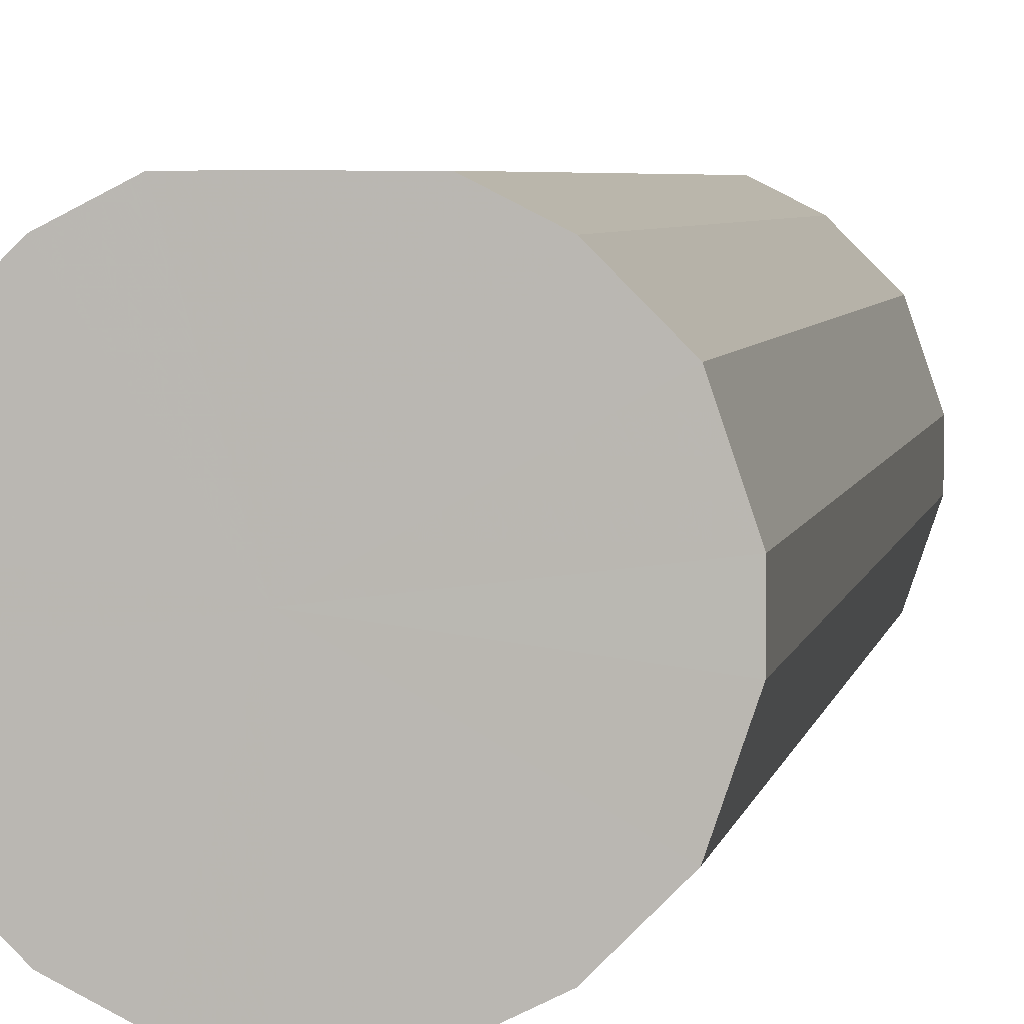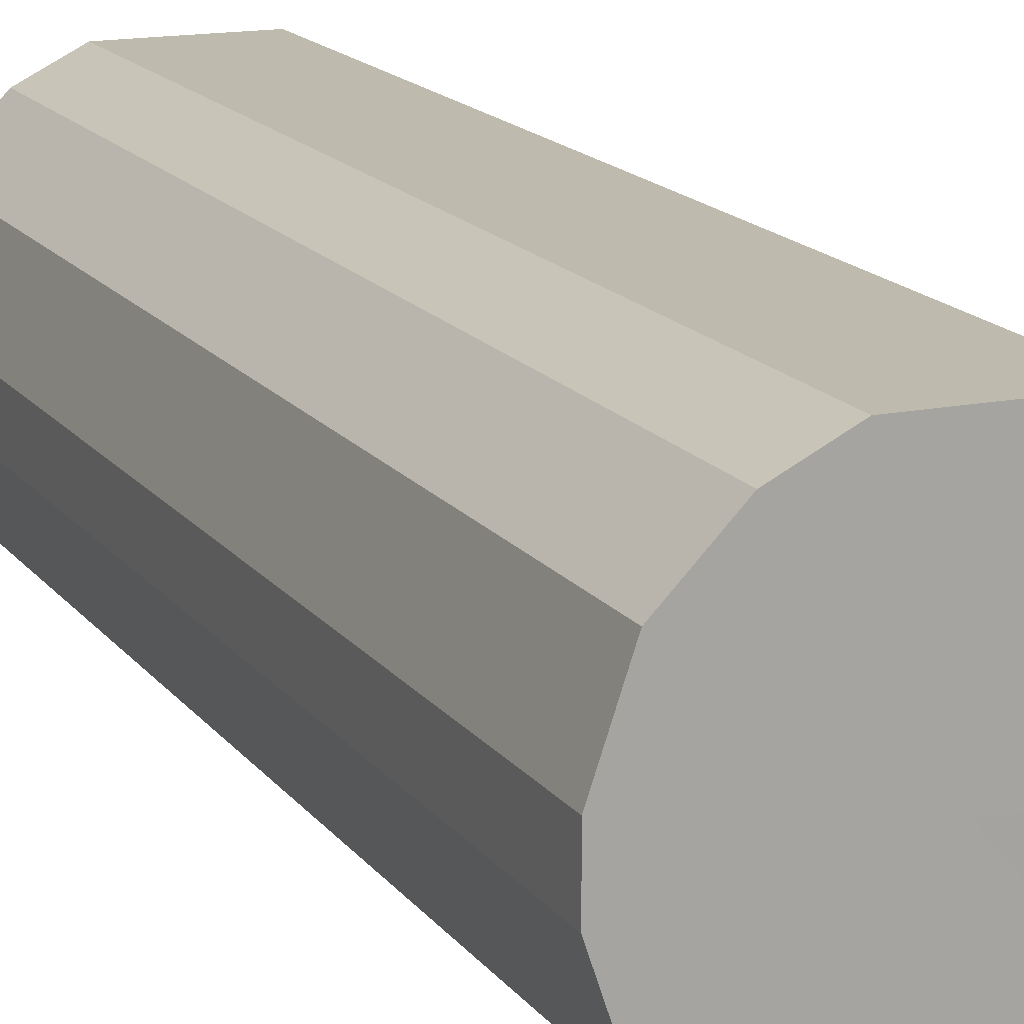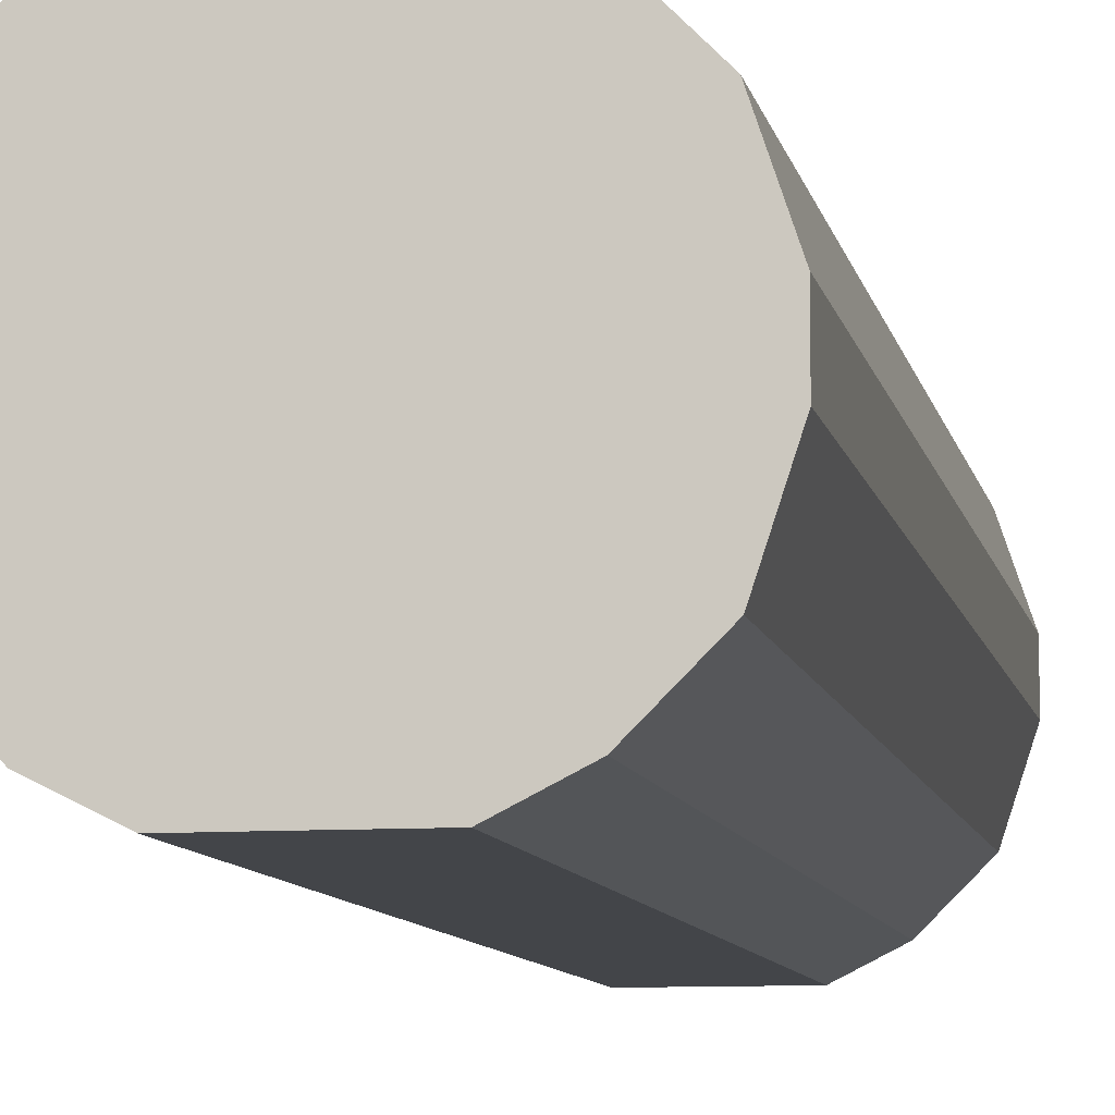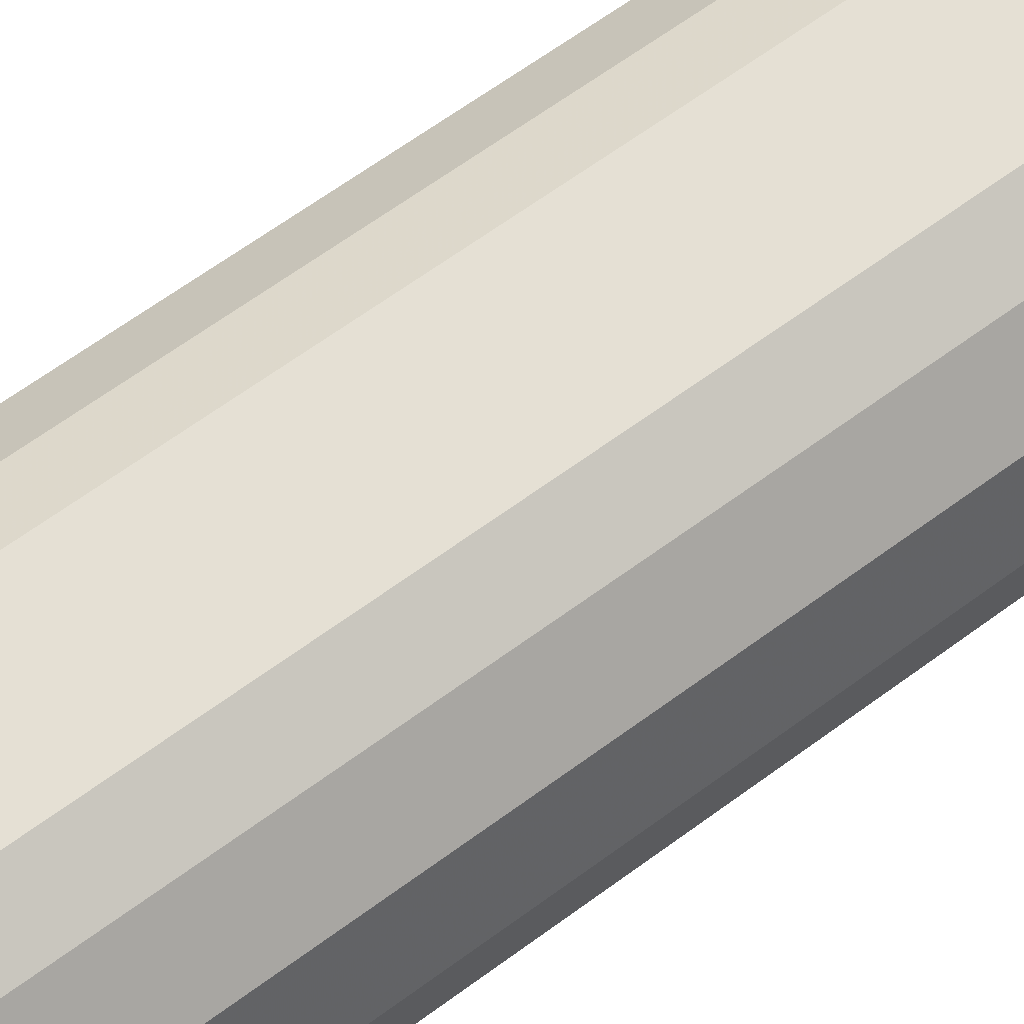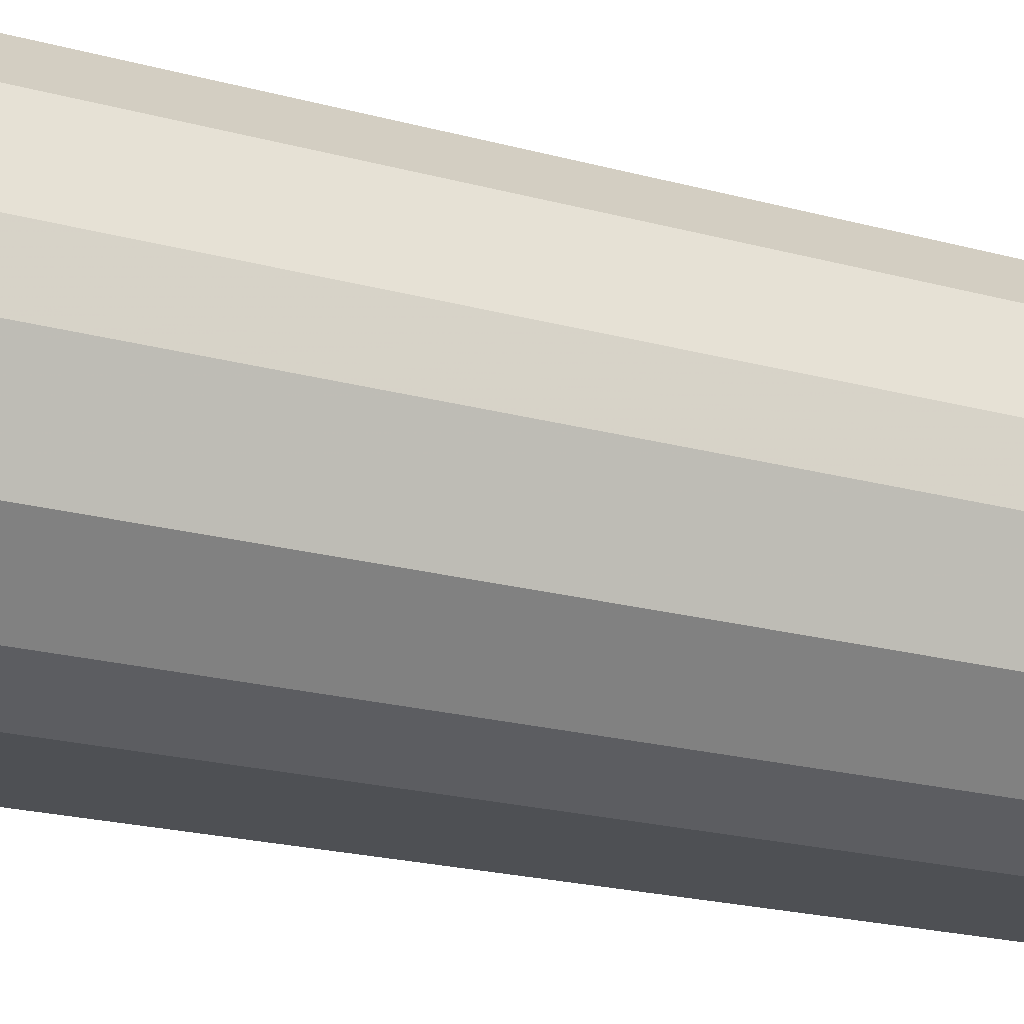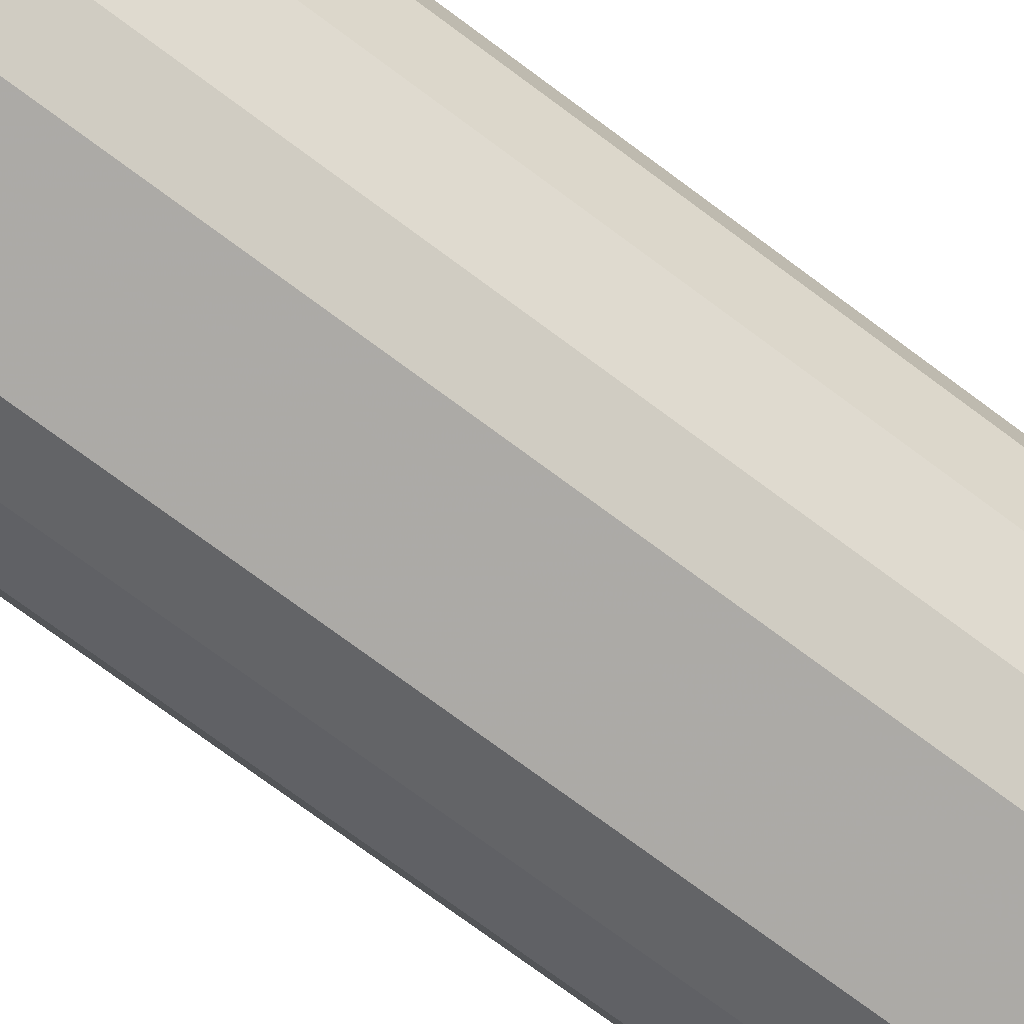
<metadata>
{"format":"obj","ext":"obj","renderer":"f3d","projection":"perspective","resolution":1024,"background":"white","views":[{"elev":4.5,"azim":9.9,"up":"+Y"},{"elev":15.7,"azim":-23.6,"up":"+Y"},{"elev":-8.7,"azim":10.7,"up":"+Y"},{"elev":65.6,"azim":-126.4,"up":"+Y"},{"elev":-19.0,"azim":-118.5,"up":"+Y"},{"elev":-76.0,"azim":-126.4,"up":"+Y"}]}
</metadata>
<code>
o 16847
v 2222 1861 7.513
v 2222 1861 7.513
v 2222 1861 7.911
v 2222 1861 7.513
v 2222 1861 7.911
v 2222 1861 7.513
v 2222 1861 7.911
v 2222 1861 7.513
v 2222 1861 7.911
v 2222 1861 7.513
v 2222 1861 7.911
v 2222 1861 7.513
v 2222 1861 7.911
v 2222 1861 7.513
v 2222 1861 7.911
v 2222 1861 7.513
v 2222 1861 7.911
v 2222 1861 7.513
v 2222 1861 7.911
v 2222 1860 7.513
v 2222 1861 7.911
v 2222 1861 7.513
v 2222 1861 7.911
v 2222 1860 7.513
v 2222 1860 7.911
v 2222 1860 7.513
v 2222 1860 7.911
v 2222 1860 7.513
v 2222 1860 7.911
v 2222 1860 7.513
v 2222 1860 7.911
v 2222 1860 7.513
v 2222 1860 7.911
v 2222 1860 7.513
v 2222 1860 7.911
v 2222 1860 7.911
v 2222 1861 7.911
v 2222 1861 7.513
v 2222 1861 7.911
v 2222 1861 7.513
v 2222 1861 7.911
v 2222 1861 7.911
v 2222 1861 7.513
v 2222 1861 7.911
v 2222 1861 7.513
v 2222 1861 7.513
v 2222 1861 7.911
v 2222 1861 7.911
v 2222 1861 7.513
v 2222 1861 7.911
v 2222 1861 7.513
v 2222 1861 7.513
v 2222 1861 7.911
v 2222 1861 7.911
v 2222 1861 7.513
v 2222 1860 7.911
v 2222 1861 7.513
v 2222 1861 7.513
v 2222 1861 7.911
v 2222 1860 7.911
v 2222 1860 7.513
v 2222 1860 7.911
v 2222 1860 7.513
v 2222 1860 7.513
v 2222 1860 7.911
v 2222 1860 7.911
v 2222 1860 7.513
v 2222 1860 7.911
v 2222 1860 7.513
v 2222 1860 7.513
v 2222 1860 7.911
v 2222 1860 7.513
v 2222 1861 7.513
v 2222 1861 7.513
v 2222 1861 7.513
v 2222 1861 7.513
v 2222 1861 7.513
v 2222 1861 7.513
v 2222 1861 7.513
v 2222 1861 7.513
v 2222 1861 7.513
v 2222 1861 7.513
v 2222 1861 7.513
v 2222 1860 7.513
v 2222 1861 7.513
v 2222 1860 7.513
v 2222 1860 7.513
v 2222 1860 7.513
v 2222 1860 7.513
v 2222 1860 7.513
v 2222 1860 7.513
v 2222 1861 7.911
v 2222 1861 7.911
v 2222 1861 7.911
v 2222 1861 7.911
v 2222 1861 7.911
v 2222 1861 7.911
v 2222 1861 7.911
v 2222 1861 7.911
v 2222 1861 7.911
v 2222 1861 7.911
v 2222 1861 7.911
v 2222 1861 7.911
v 2222 1860 7.911
v 2222 1860 7.911
v 2222 1860 7.911
v 2222 1860 7.911
v 2222 1860 7.911
v 2222 1860 7.911
v 2222 1860 7.911
f 1 2 3
f 2 4 5
f 6 1 7
f 4 8 9
f 10 6 11
f 8 12 13
f 14 10 15
f 12 16 17
f 18 14 19
f 16 20 21
f 22 18 23
f 20 24 25
f 26 22 27
f 24 28 29
f 30 26 31
f 28 32 33
f 34 30 35
f 32 34 36
f 37 38 39
f 39 40 41
f 42 43 37
f 44 45 42
f 41 46 47
f 48 49 44
f 50 51 48
f 47 52 53
f 54 55 50
f 56 57 54
f 53 58 59
f 60 61 56
f 62 63 60
f 59 64 65
f 66 67 62
f 68 69 66
f 65 70 71
f 71 72 68
f 73 74 75
f 73 76 74
f 73 75 77
f 73 78 76
f 73 77 79
f 73 80 78
f 73 79 81
f 73 82 80
f 73 81 83
f 73 84 82
f 73 83 85
f 73 86 84
f 73 85 87
f 73 88 86
f 73 87 89
f 73 90 88
f 73 89 91
f 73 91 90
f 92 93 94
f 92 95 93
f 92 94 96
f 92 97 95
f 92 96 98
f 92 99 97
f 92 98 100
f 92 101 99
f 92 100 102
f 92 103 101
f 92 102 104
f 92 105 103
f 92 104 106
f 92 107 105
f 92 106 108
f 92 109 107
f 92 108 110
f 92 110 109

</code>
